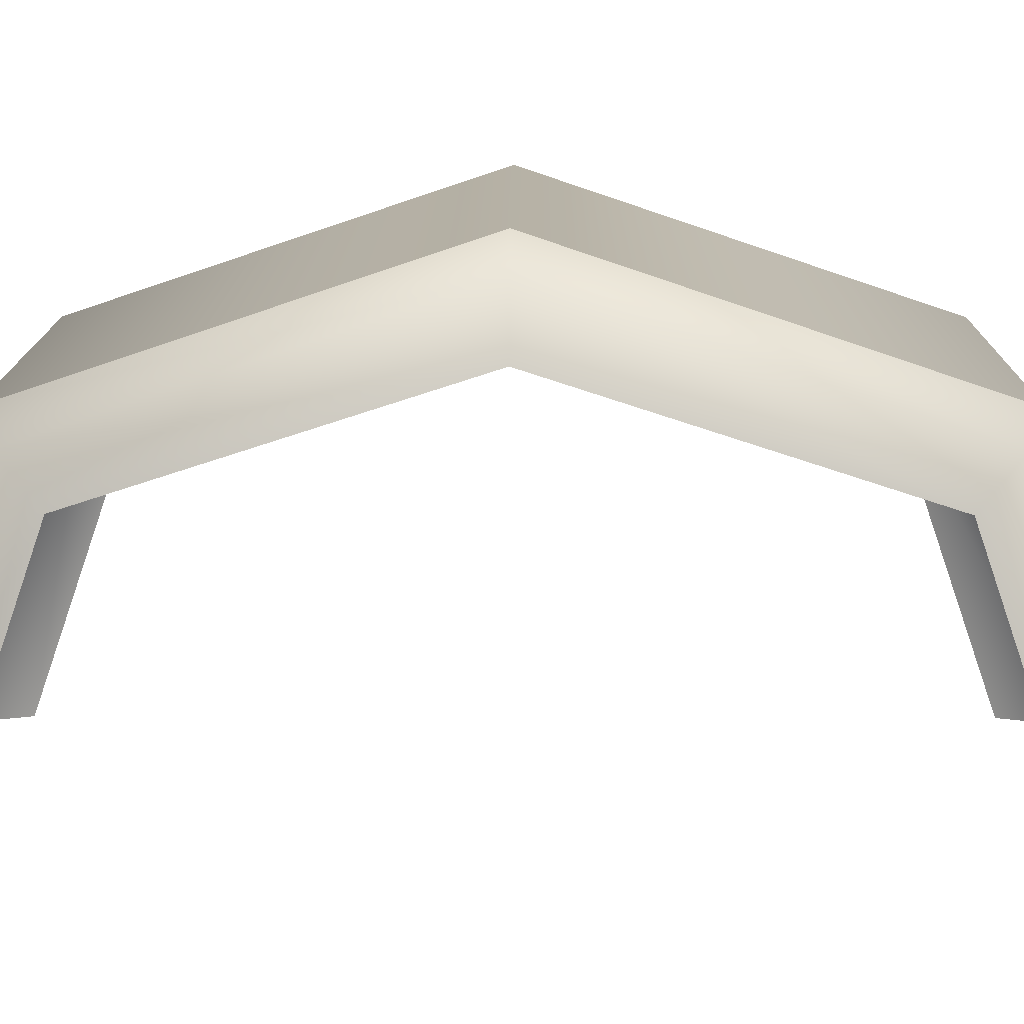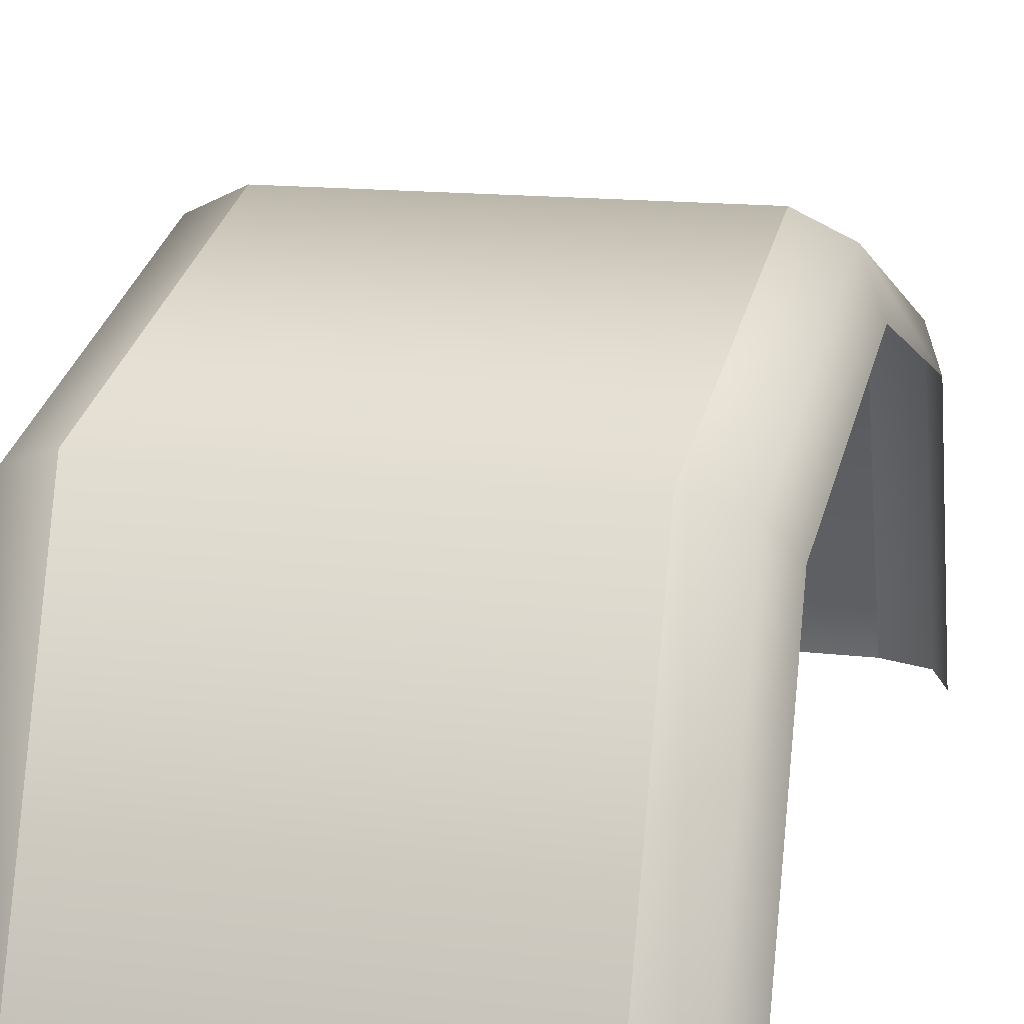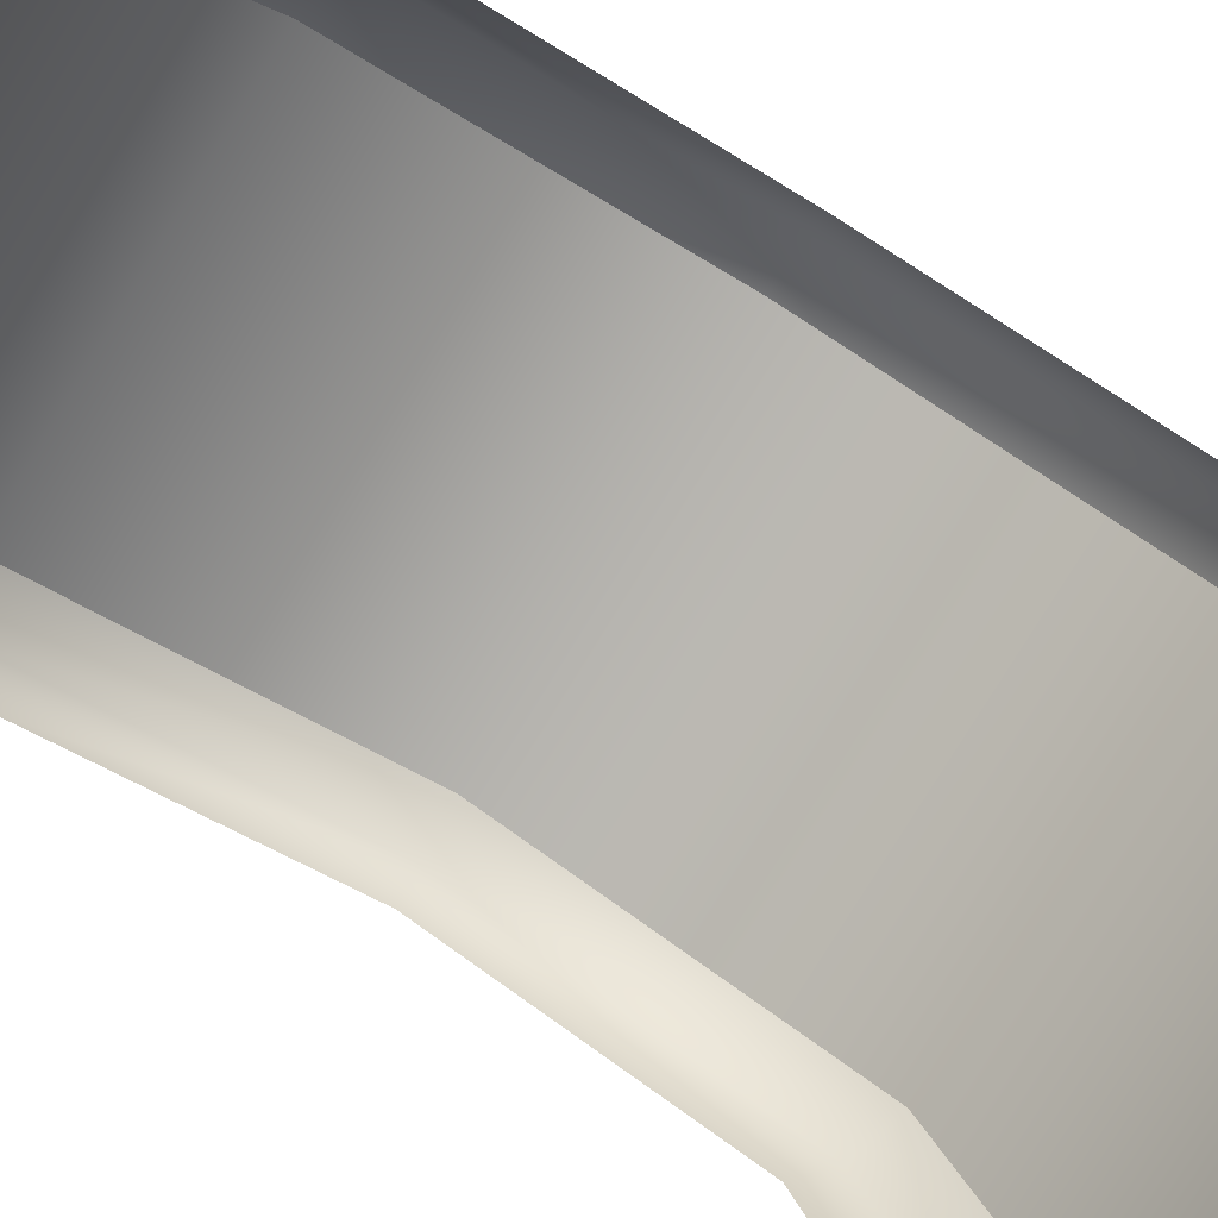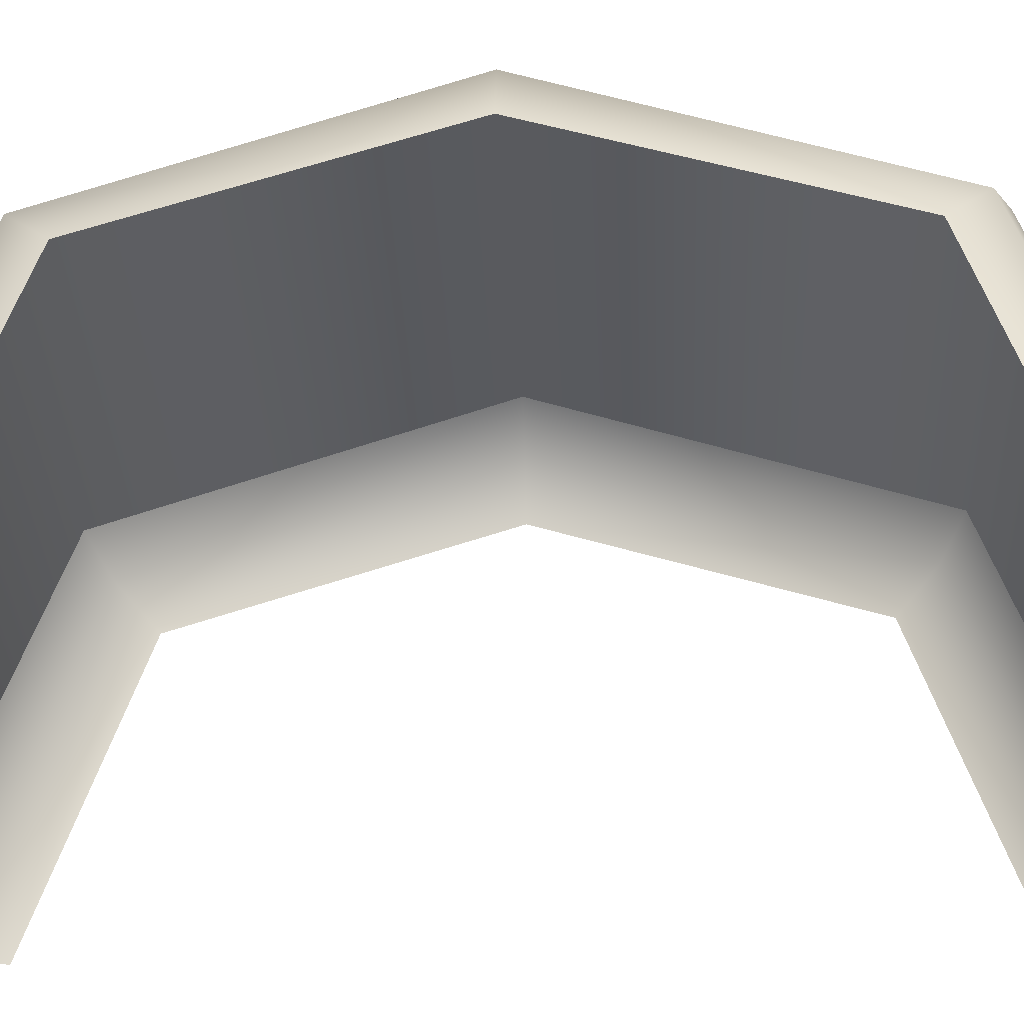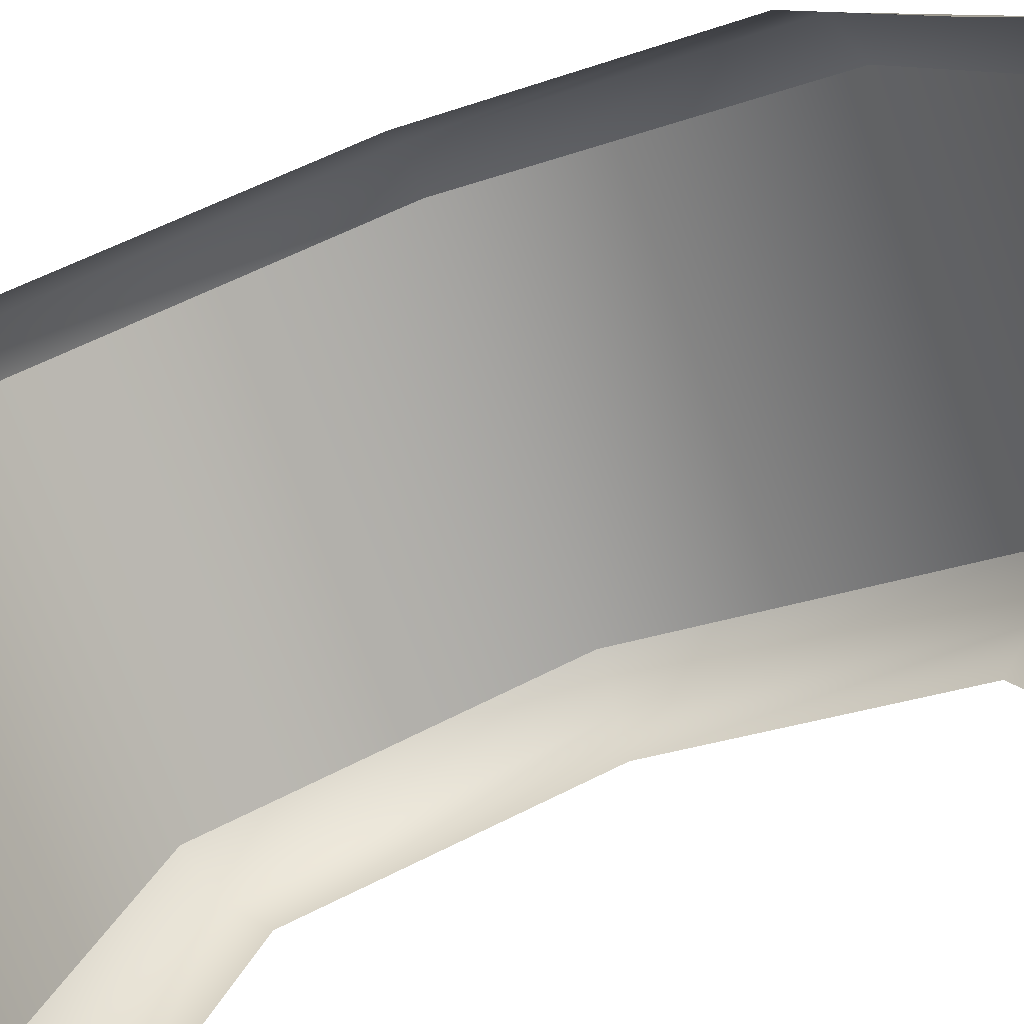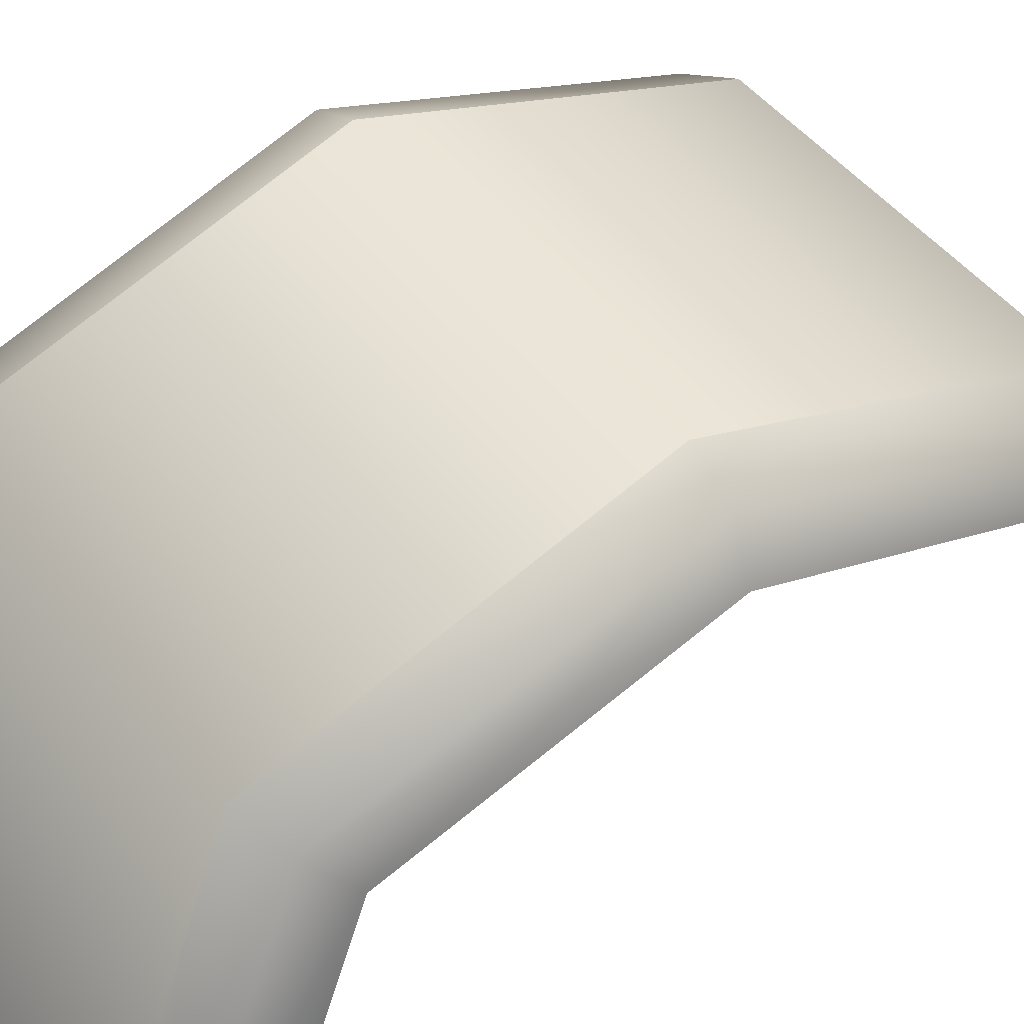
<metadata>
{"format":"obj","ext":"obj","renderer":"f3d","projection":"perspective","resolution":1024,"background":"white","views":[{"elev":12.2,"azim":-89.6,"up":"+Y"},{"elev":14.0,"azim":15.5,"up":"+Y"},{"elev":-79.7,"azim":58.4,"up":"+Y"},{"elev":-31.4,"azim":-87.5,"up":"+Y"},{"elev":-73.3,"azim":110.3,"up":"+Y"},{"elev":45.5,"azim":55.3,"up":"+Y"}]}
</metadata>
<code>
o Part10
v 0.05933 0.05358 -0.1903
v 0.08443 0.05358 -0.1903
v 0.05933 0.04607 -0.2126
v 0.08443 0.05358 -0.1903
v 0.08443 0.04607 -0.2126
v 0.05933 0.04607 -0.2126
v 0.05933 0.02429 -0.2204
v 0.05933 0.04607 -0.2126
v 0.08443 0.02429 -0.2204
v 0.05933 0.04607 -0.2126
v 0.08443 0.04607 -0.2126
v 0.08443 0.02429 -0.2204
v 0.08443 0.04607 -0.168
v 0.05933 0.04607 -0.168
v 0.08443 0.02429 -0.1602
v 0.05933 0.04607 -0.168
v 0.05933 0.02429 -0.1602
v 0.08443 0.02429 -0.1602
v 0.05933 0.04607 -0.168
v 0.05933 0.05358 -0.1903
v 0.05615 0.04489 -0.1692
v 0.05933 0.05358 -0.1903
v 0.05615 0.05209 -0.1903
v 0.05615 0.04489 -0.1692
v 0.05933 0.05358 -0.1903
v 0.05933 0.04607 -0.2126
v 0.05615 0.05209 -0.1903
v 0.05933 0.04607 -0.2126
v 0.05615 0.04489 -0.2115
v 0.05615 0.05209 -0.1903
v 0.08761 0.04489 -0.1692
v 0.08761 0.05208 -0.1903
v 0.08443 0.04607 -0.168
v 0.08761 0.05208 -0.1903
v 0.08443 0.05358 -0.1903
v 0.08443 0.04607 -0.168
v 0.08761 0.05208 -0.1903
v 0.08761 0.04489 -0.2115
v 0.08443 0.05358 -0.1903
v 0.08761 0.04489 -0.2115
v 0.08443 0.04607 -0.2126
v 0.08443 0.05358 -0.1903
v 0.05933 0.04607 -0.2126
v 0.05933 0.02429 -0.2204
v 0.05615 0.04489 -0.2115
v 0.05933 0.02429 -0.2204
v 0.05615 0.02429 -0.219
v 0.05615 0.04489 -0.2115
v 0.08893 0.0425 -0.1715
v 0.08893 0.04858 -0.1903
v 0.08761 0.04489 -0.1692
v 0.08893 0.04858 -0.1903
v 0.08761 0.05208 -0.1903
v 0.08761 0.04489 -0.1692
v 0.05615 0.04489 -0.1692
v 0.05615 0.05209 -0.1903
v 0.05483 0.0425 -0.1715
v 0.05615 0.05209 -0.1903
v 0.05483 0.04858 -0.1903
v 0.05483 0.0425 -0.1715
v 0.08761 0.04489 -0.2115
v 0.08761 0.02429 -0.219
v 0.08443 0.04607 -0.2126
v 0.08761 0.02429 -0.219
v 0.08443 0.02429 -0.2204
v 0.08443 0.04607 -0.2126
v 0.05933 0.02429 -0.1602
v 0.05933 0.04607 -0.168
v 0.05615 0.02429 -0.1616
v 0.05933 0.04607 -0.168
v 0.05615 0.04489 -0.1692
v 0.05615 0.02429 -0.1616
v 0.08893 0.04858 -0.1903
v 0.08893 0.0425 -0.2091
v 0.08761 0.05208 -0.1903
v 0.08893 0.0425 -0.2091
v 0.08761 0.04489 -0.2115
v 0.08761 0.05208 -0.1903
v 0.05615 0.05209 -0.1903
v 0.05615 0.04489 -0.2115
v 0.05483 0.04858 -0.1903
v 0.05615 0.04489 -0.2115
v 0.05483 0.0425 -0.2091
v 0.05483 0.04858 -0.1903
v 0.08761 0.02429 -0.1616
v 0.08761 0.04489 -0.1692
v 0.08443 0.02429 -0.1602
v 0.08761 0.04489 -0.1692
v 0.08443 0.04607 -0.168
v 0.08443 0.02429 -0.1602
v 0.05933 0.04607 -0.168
v 0.08443 0.04607 -0.168
v 0.05933 0.05358 -0.1903
v 0.08443 0.04607 -0.168
v 0.08443 0.05358 -0.1903
v 0.05933 0.05358 -0.1903
v 0.05615 0.04489 -0.2115
v 0.05615 0.02429 -0.219
v 0.05483 0.0425 -0.2091
v 0.05615 0.02429 -0.219
v 0.05483 0.02429 -0.2154
v 0.05483 0.0425 -0.2091
v 0.08893 0.0425 -0.2091
v 0.08893 0.02429 -0.2154
v 0.08761 0.04489 -0.2115
v 0.08893 0.02429 -0.2154
v 0.08761 0.02429 -0.219
v 0.08761 0.04489 -0.2115
v 0.05615 0.02429 -0.1616
v 0.05615 0.04489 -0.1692
v 0.05483 0.02429 -0.1652
v 0.05615 0.04489 -0.1692
v 0.05483 0.0425 -0.1715
v 0.05483 0.02429 -0.1652
v 0.08893 0.02429 -0.1652
v 0.08893 0.0425 -0.1715
v 0.08761 0.02429 -0.1616
v 0.08893 0.0425 -0.1715
v 0.08761 0.04489 -0.1692
v 0.08761 0.02429 -0.1616
f 1 2 3
f 4 5 6
f 7 8 9
f 10 11 12
f 13 14 15
f 16 17 18
f 19 20 21
f 22 23 24
f 25 26 27
f 28 29 30
f 31 32 33
f 34 35 36
f 37 38 39
f 40 41 42
f 43 44 45
f 46 47 48
f 49 50 51
f 52 53 54
f 55 56 57
f 58 59 60
f 61 62 63
f 64 65 66
f 67 68 69
f 70 71 72
f 73 74 75
f 76 77 78
f 79 80 81
f 82 83 84
f 85 86 87
f 88 89 90
f 91 92 93
f 94 95 96
f 97 98 99
f 100 101 102
f 103 104 105
f 106 107 108
f 109 110 111
f 112 113 114
f 115 116 117
f 118 119 120

</code>
